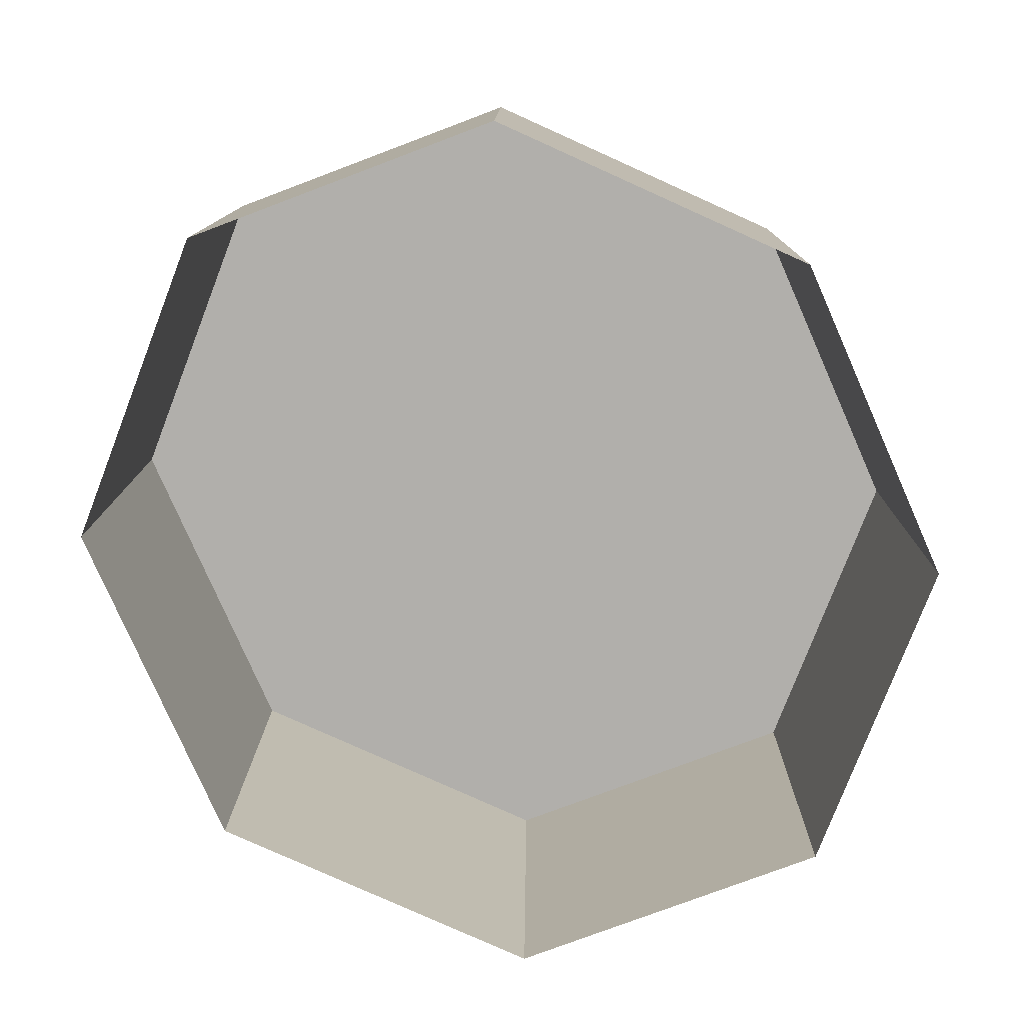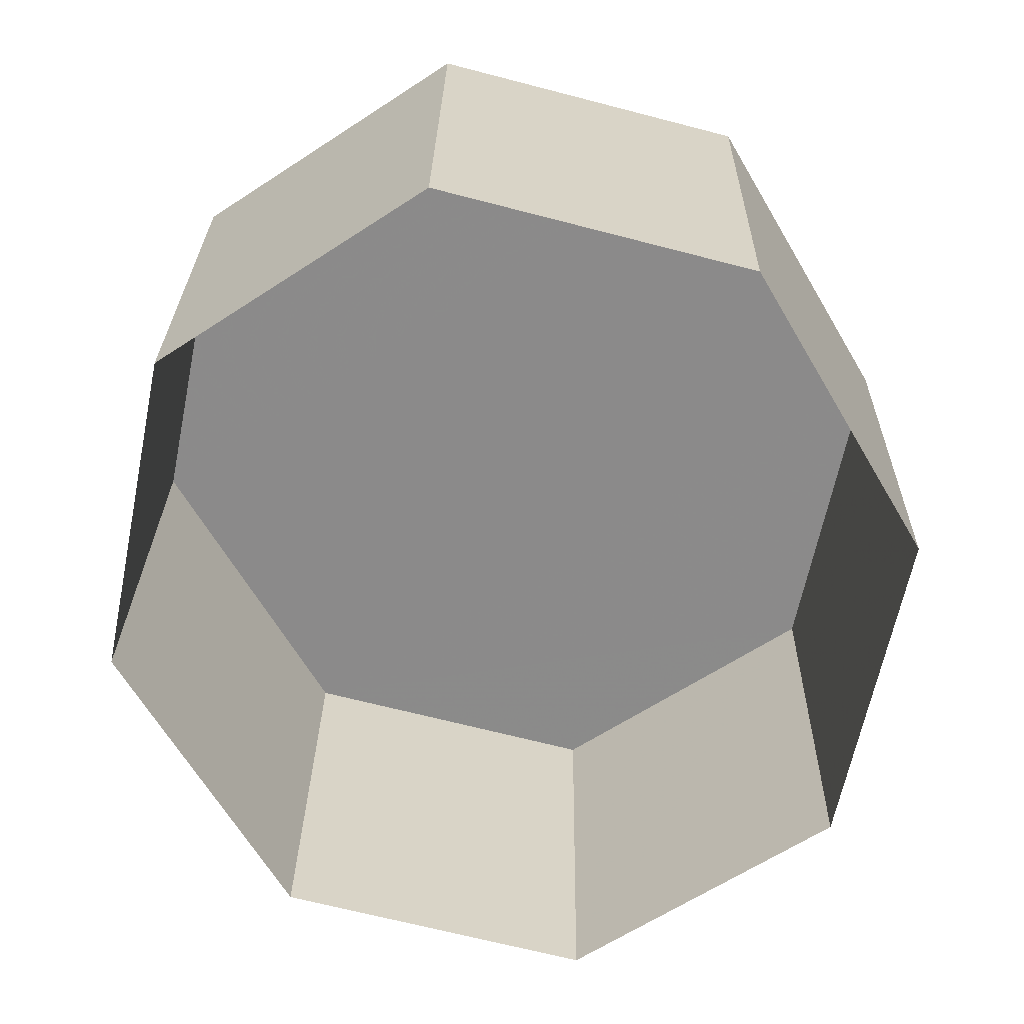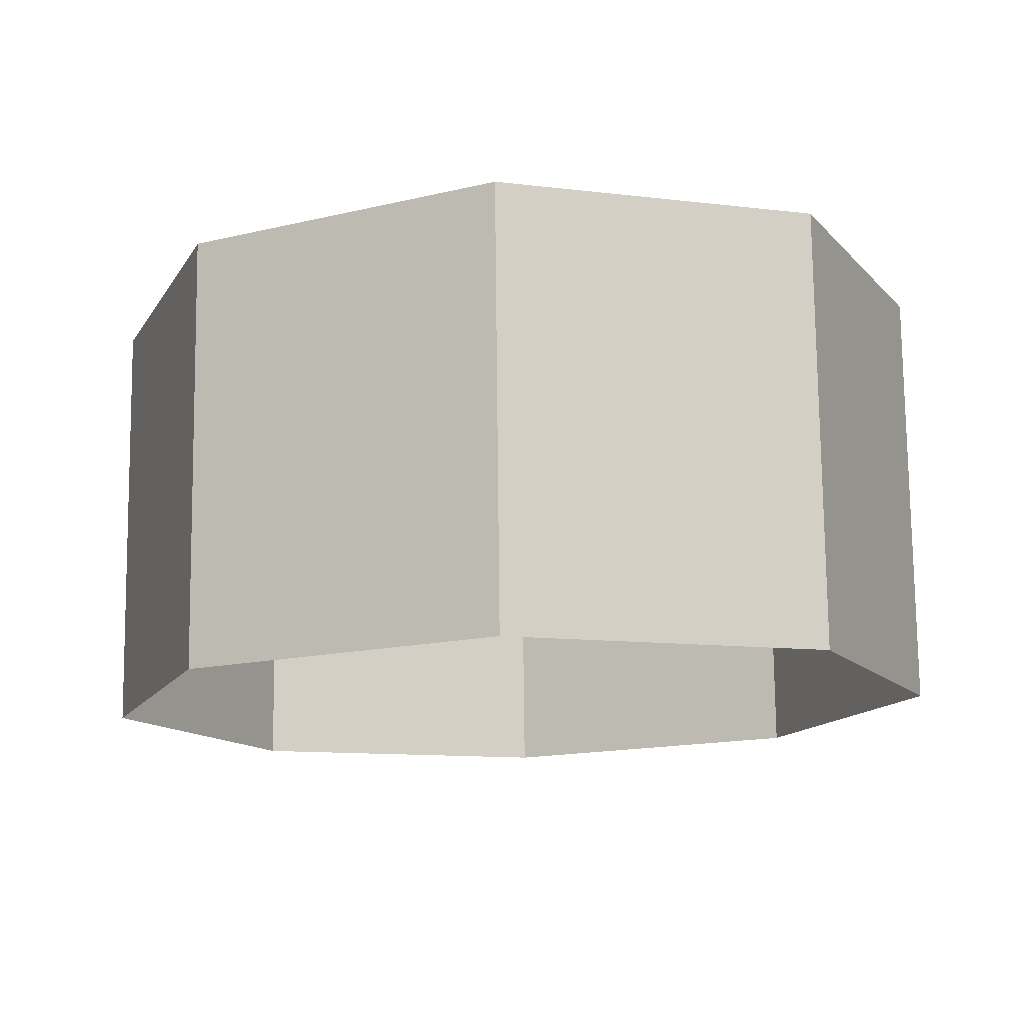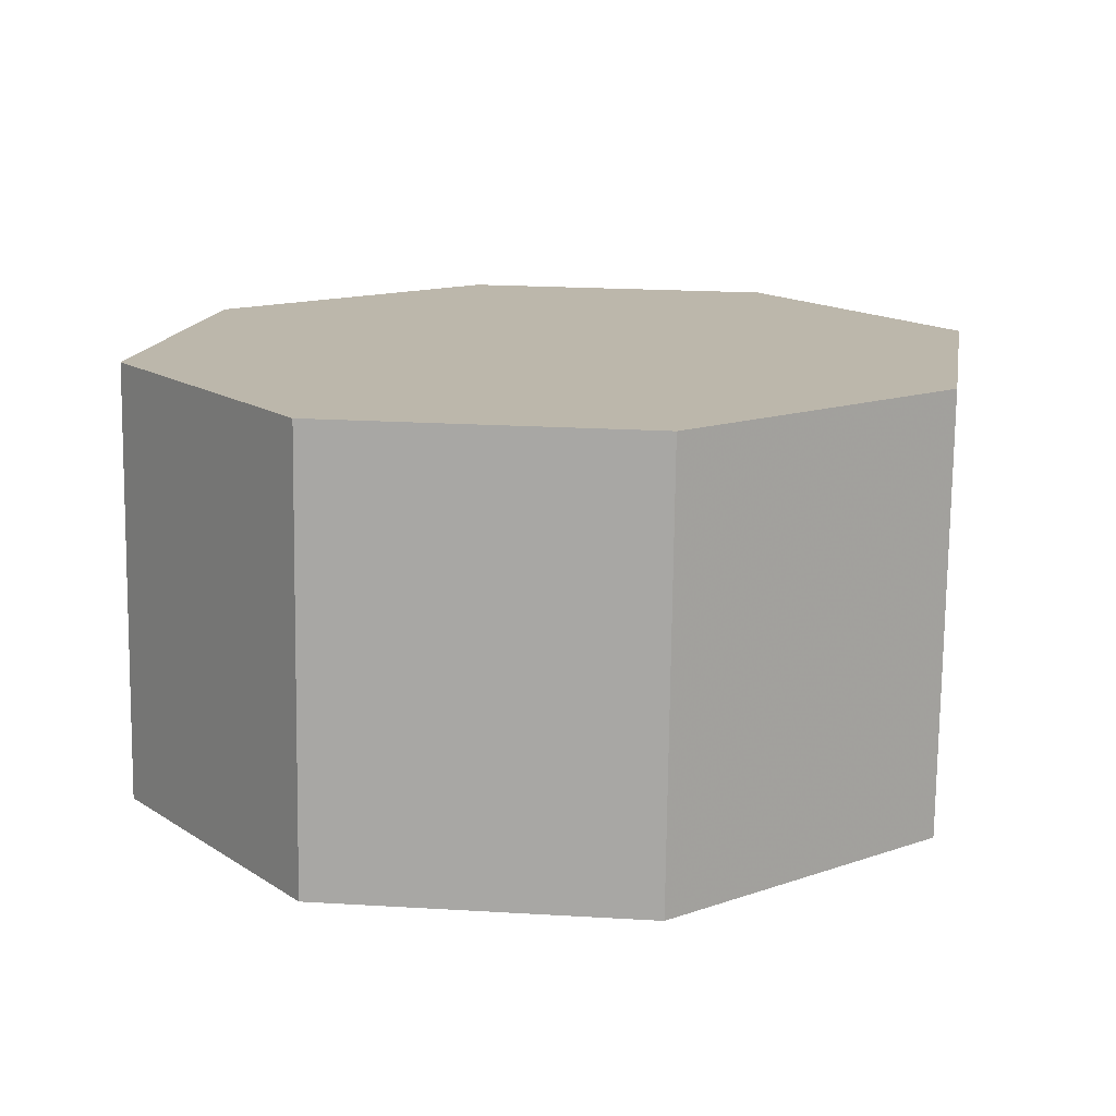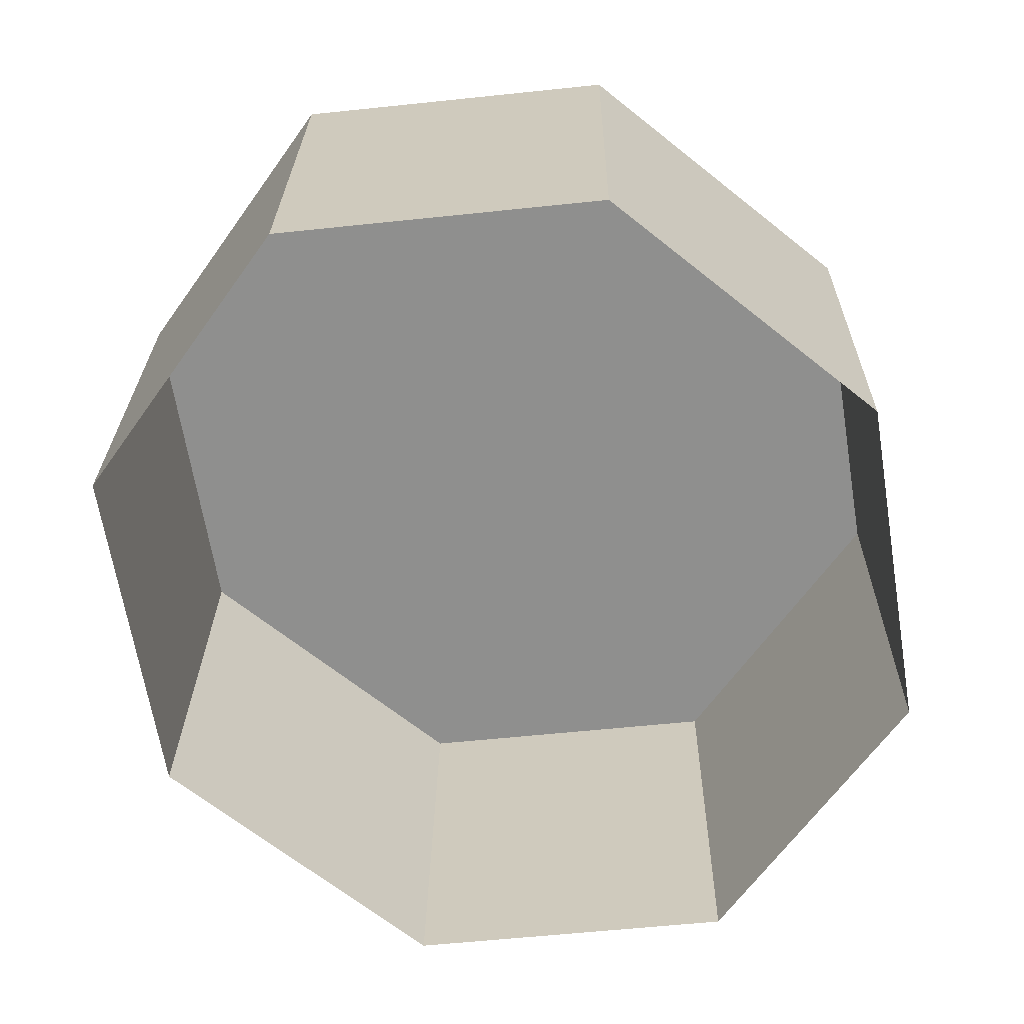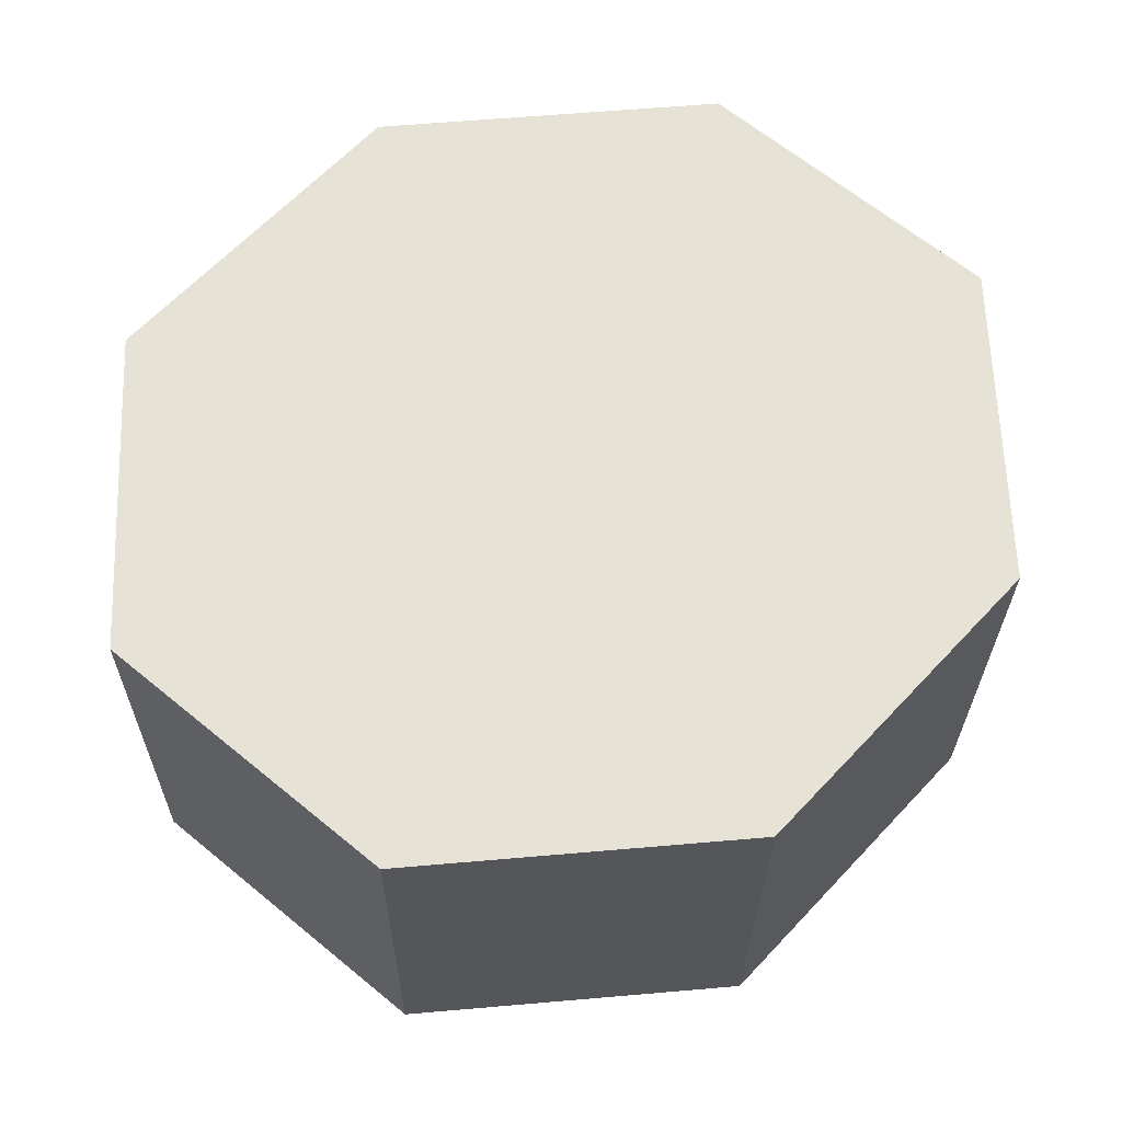
<metadata>
{"format":"obj","ext":"obj","renderer":"f3d","projection":"perspective","resolution":1024,"background":"white","views":[{"elev":-78.9,"azim":44.8,"up":"+Y"},{"elev":-63.9,"azim":9.5,"up":"+Y"},{"elev":-13.9,"azim":139.0,"up":"+Y"},{"elev":13.8,"azim":30.1,"up":"+Y"},{"elev":-65.7,"azim":30.3,"up":"+Y"},{"elev":62.6,"azim":63.9,"up":"+Y"}]}
</metadata>
<code>
v 0.7987 0.04809 -0.2609
v 0.7989 0.06209 -0.2609
v 0.7894 0.06224 -0.2651
v 0.7892 0.04824 -0.2651
v 0.8027 0.04803 -0.2506
v 0.8029 0.06203 -0.2506
v 0.7987 0.04809 -0.2403
v 0.7989 0.06209 -0.2403
v 0.7892 0.04824 -0.2361
v 0.7894 0.06224 -0.2361
v 0.7797 0.04838 -0.2403
v 0.7799 0.06238 -0.2403
v 0.7758 0.04844 -0.2506
v 0.776 0.06244 -0.2506
v 0.7797 0.04838 -0.2609
v 0.7799 0.06238 -0.2609
f 2 4 1
f 2 3 4
f 6 2 1
f 16 3 2
f 3 15 4
f 6 16 2
f 5 6 1
f 3 16 15
f 14 16 6
f 7 6 5
f 16 14 15
f 14 6 8
f 8 6 7
f 15 14 13
f 14 8 12
f 9 8 7
f 14 11 13
f 12 8 10
f 14 12 11
f 10 8 9
f 12 10 11
f 11 10 9

</code>
